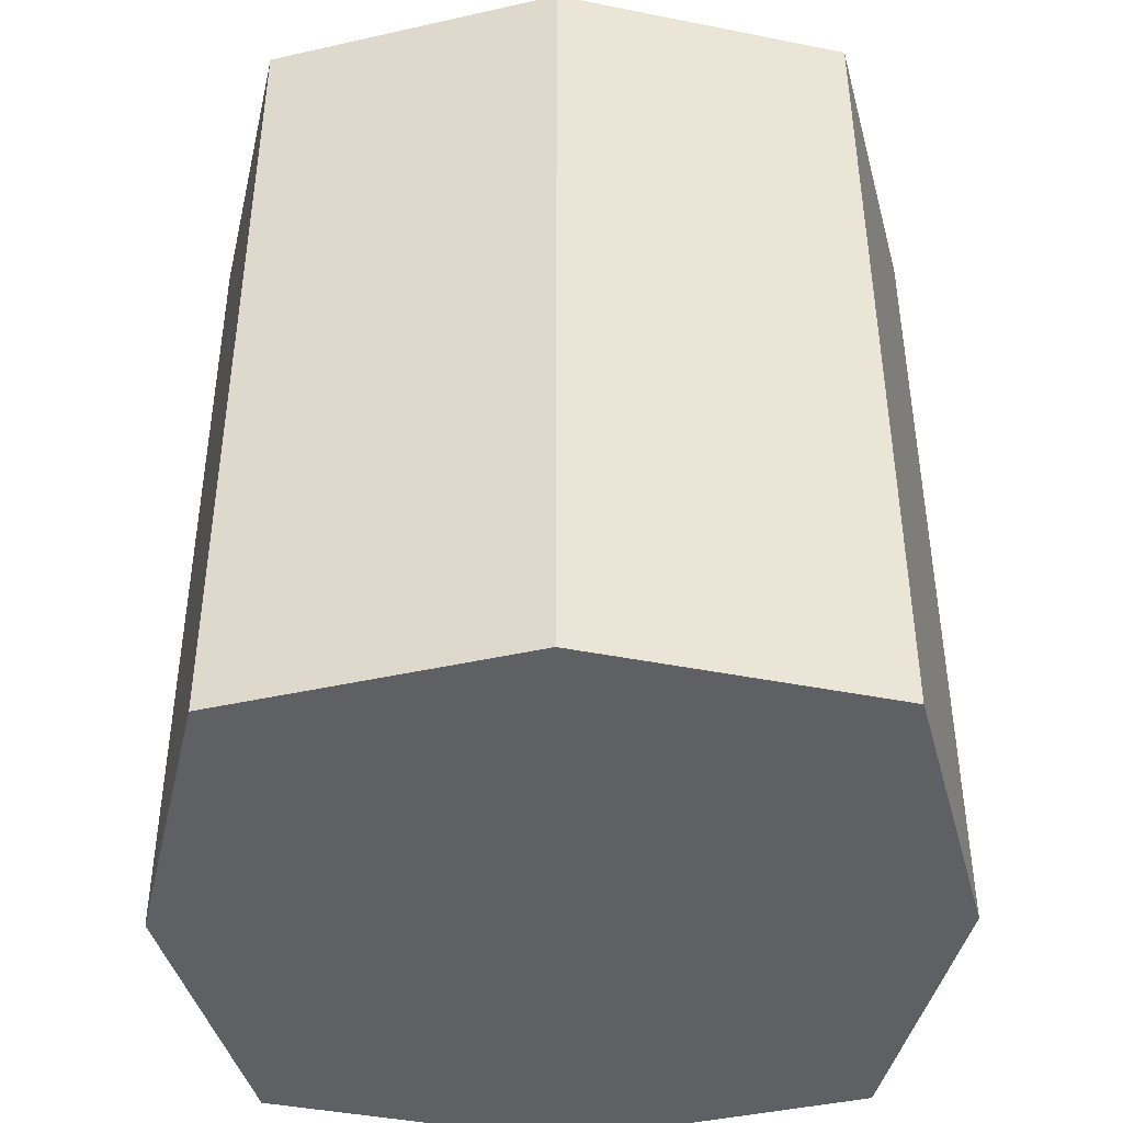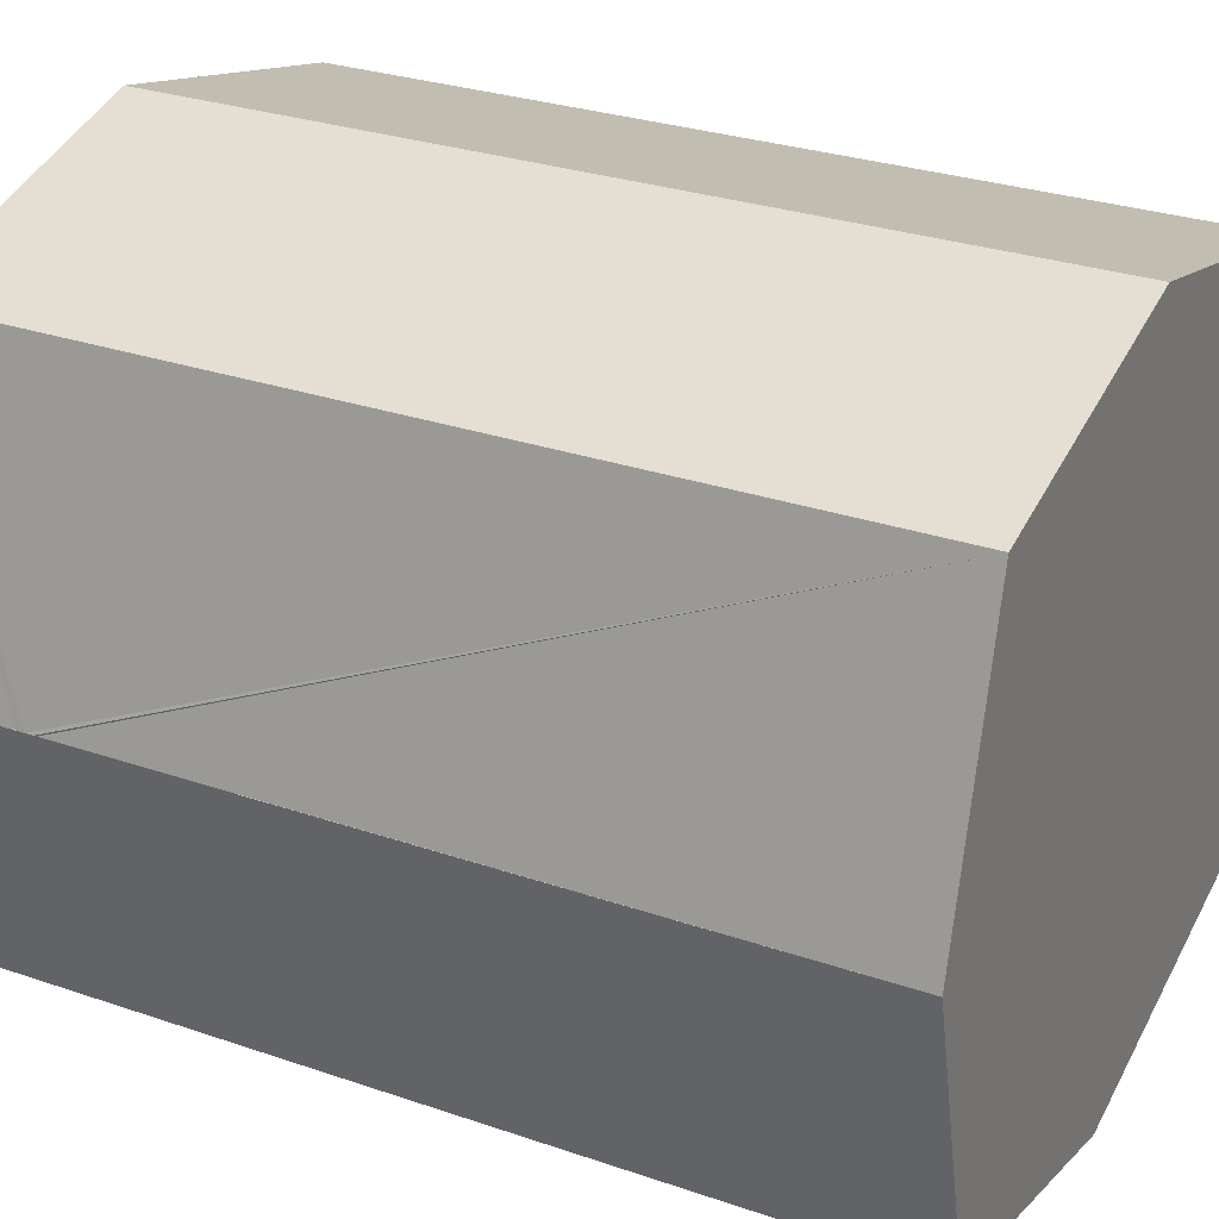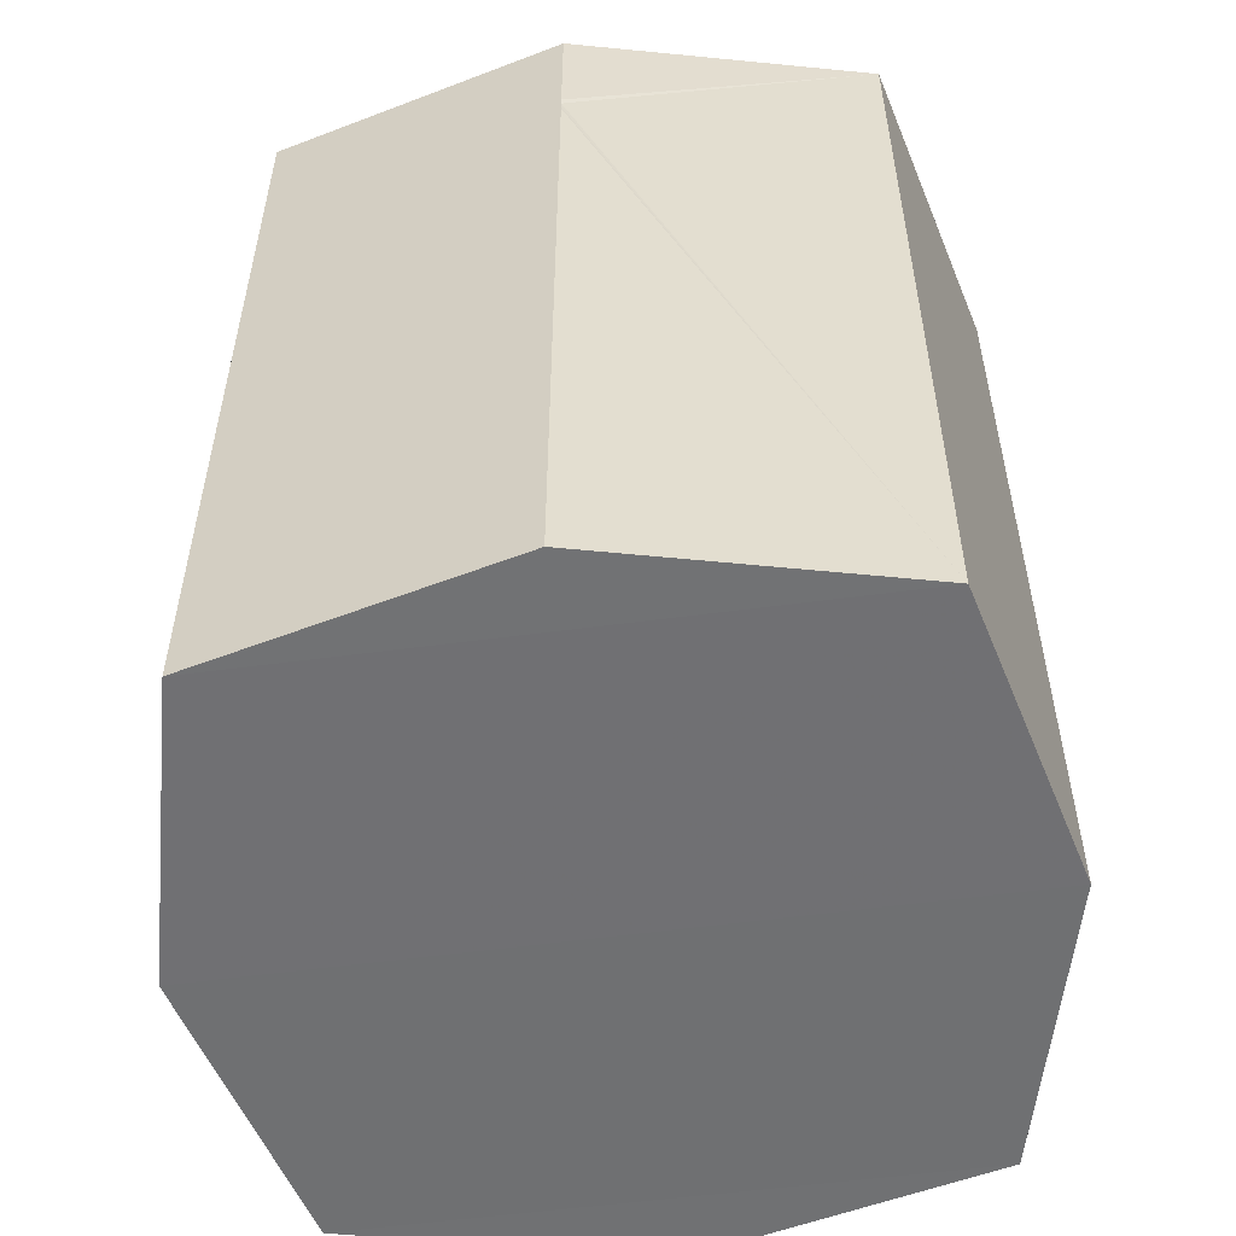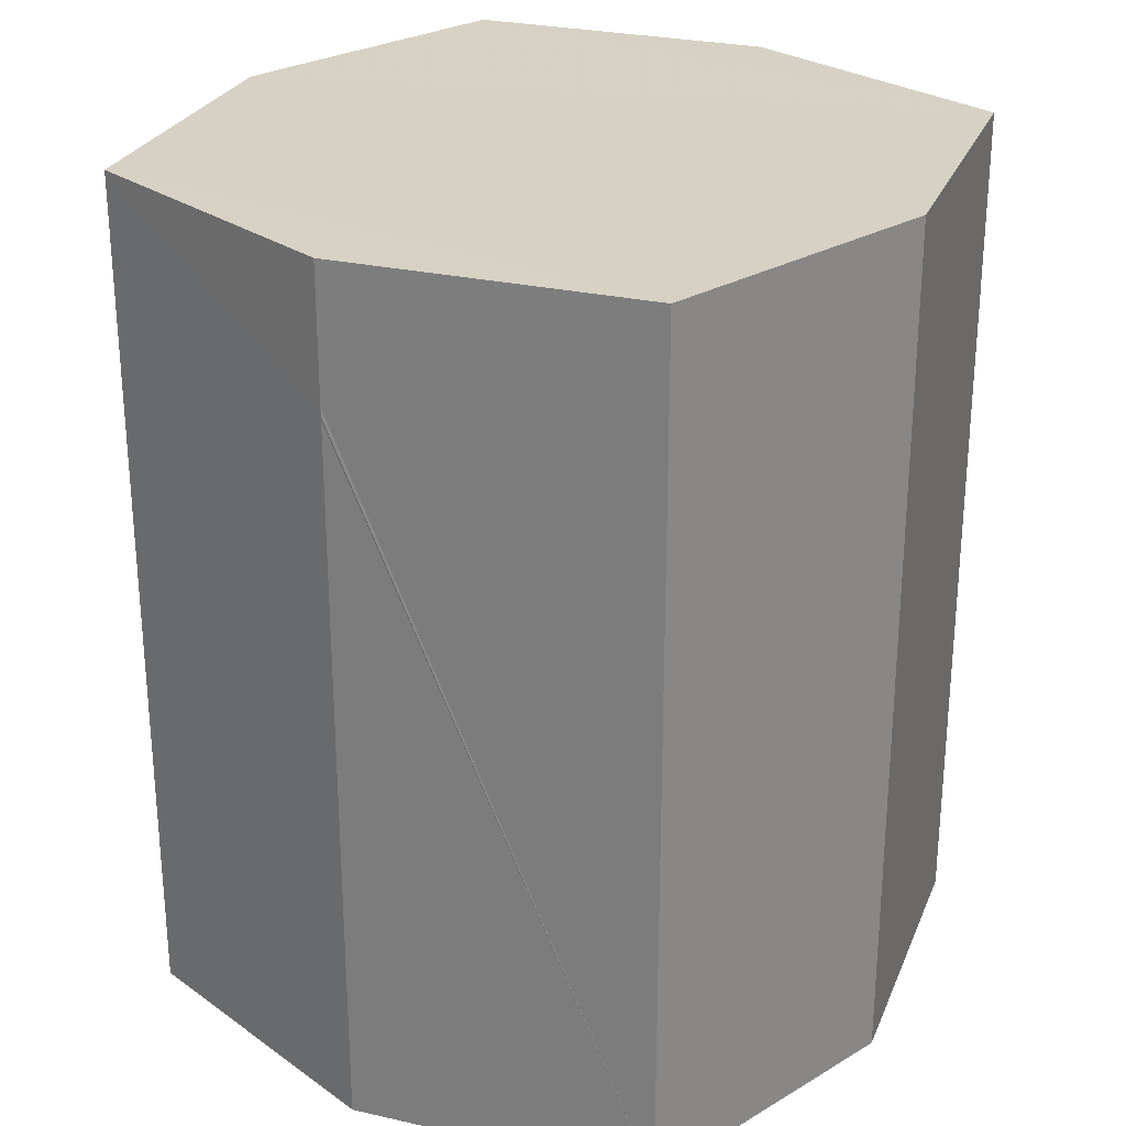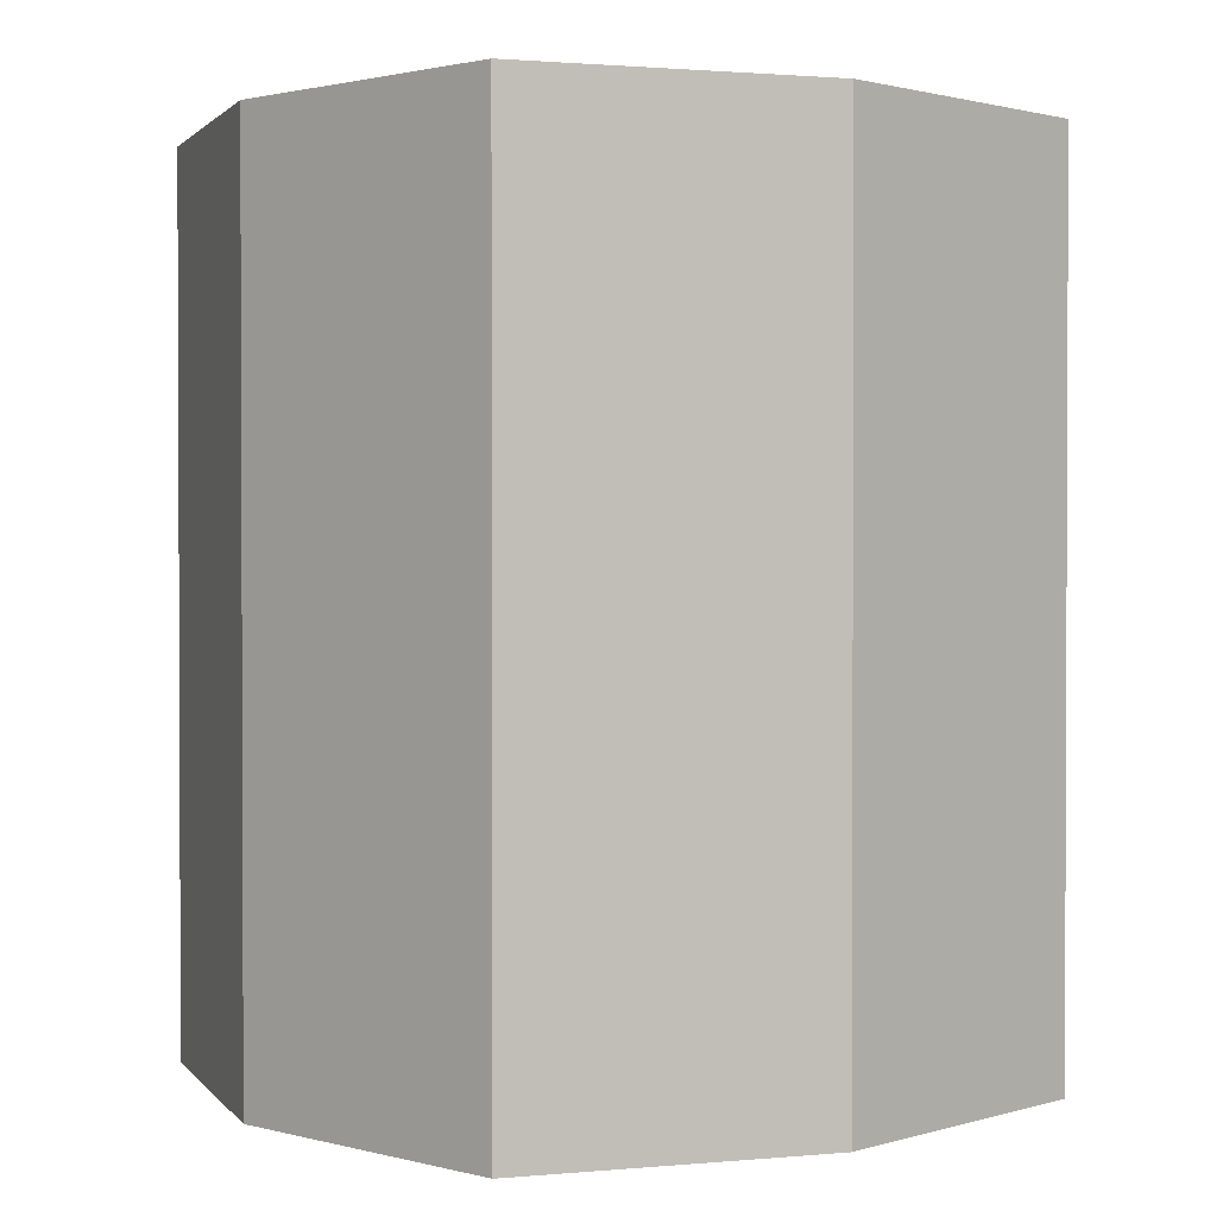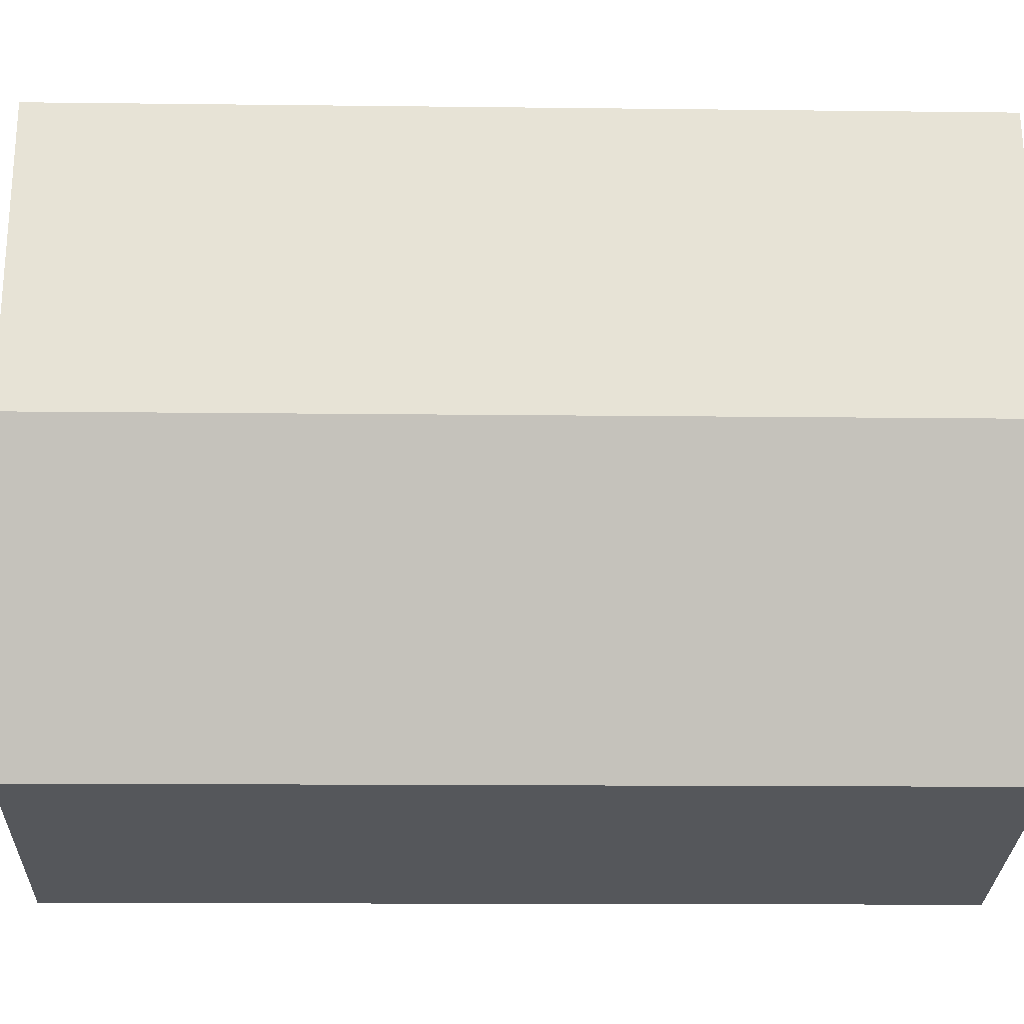
<metadata>
{"format":"obj","ext":"obj","renderer":"f3d","projection":"perspective","resolution":1024,"background":"white","views":[{"elev":-43.0,"azim":-89.1,"up":"+Z"},{"elev":28.8,"azim":117.2,"up":"+Y"},{"elev":-55.0,"azim":98.1,"up":"+Z"},{"elev":27.0,"azim":123.3,"up":"+Z"},{"elev":1.4,"azim":-122.6,"up":"+Z"},{"elev":-12.5,"azim":-91.7,"up":"+Y"}]}
</metadata>
<code>
o 9510
v 2172 1874 13.15
v 2172 1874 13.15
v 2172 1874 13.15
v 2172 1874 13.03
v 2172 1874 13.15
v 2172 1874 13.03
v 2172 1874 13.03
v 2172 1874 13.15
v 2172 1874 13.03
v 2172 1874 13.15
v 2172 1874 13.03
v 2172 1874 13.15
v 2172 1874 13.03
v 2172 1874 13.15
v 2172 1874 13.15
v 2172 1874 13.03
v 2172 1874 13.03
v 2172 1874 13.03
v 2172 1874 13.03
v 2172 1874 13.15
v 2172 1874 13.15
v 2172 1874 13.03
v 2172 1874 13.15
v 2173 1874 13.15
v 2173 1874 13.13
v 2172 1874 13.15
v 2173 1874 13.15
v 2173 1874 13.03
v 2173 1874 13.13
v 2173 1874 13.15
v 2173 1874 13.03
v 2172 1874 13.03
v 2172 1874 13.03
v 2173 1874 13.13
v 2172 1874 13.03
v 2173 1874 13.03
v 2172 1874 13.03
v 2172 1874 13.15
v 2172 1874 13.15
v 2172 1874 13.13
v 2173 1874 13.13
v 2173 1874 13.13
v 2172 1874 13.13
v 2173 1874 13.13
v 2172 1874 13.13
v 2173 1874 13.13
v 2172 1874 13.13
v 2172 1874 13.13
v 2173 1874 13.13
v 2172 1874 13.13
v 2173 1874 13.13
v 2172 1874 13.13
v 2172 1874 13.13
v 2173 1874 13.13
v 2173 1874 13.13
v 2173 1874 13.13
v 2172 1874 13.13
v 2172 1874 13.13
v 2173 1874 13.13
v 2173 1874 13.13
v 2172 1874 13.13
v 2172 1874 13.13
v 2173 1874 13.13
v 2172 1874 13.13
v 2173 1874 13.13
v 2172 1874 13.13
v 2172 1874 13.13
v 2173 1874 13.13
v 2173 1874 13.13
v 2172 1874 13.15
v 2172 1874 13.15
v 2172 1874 13.03
v 2172 1874 13.03
v 2172 1874 13.03
v 2172 1874 13.15
f 1 2 3
f 4 2 5
f 6 4 7
f 6 8 9
f 10 11 1
f 12 13 10
f 12 14 15
f 14 16 17
f 18 16 19
f 9 20 18
f 21 17 22
f 15 21 23
f 24 25 23
f 23 26 27
f 21 28 29
f 29 30 26
f 31 21 32
f 33 34 31
f 32 35 36
f 7 37 32
f 38 29 37
f 37 5 39
f 29 40 41
f 42 40 43
f 38 41 44
f 45 41 46
f 47 41 48
f 49 50 48
f 47 51 52
f 49 53 54
f 55 53 44
f 56 57 52
f 58 55 59
f 59 37 56
f 56 37 60
f 59 61 62
f 60 61 63
f 64 65 63
f 64 44 66
f 67 44 66
f 67 68 69
f 20 70 71
f 11 71 70
f 20 72 73
f 11 73 72
f 74 26 71
f 75 71 26
f 74 72 35
f 75 35 72

</code>
